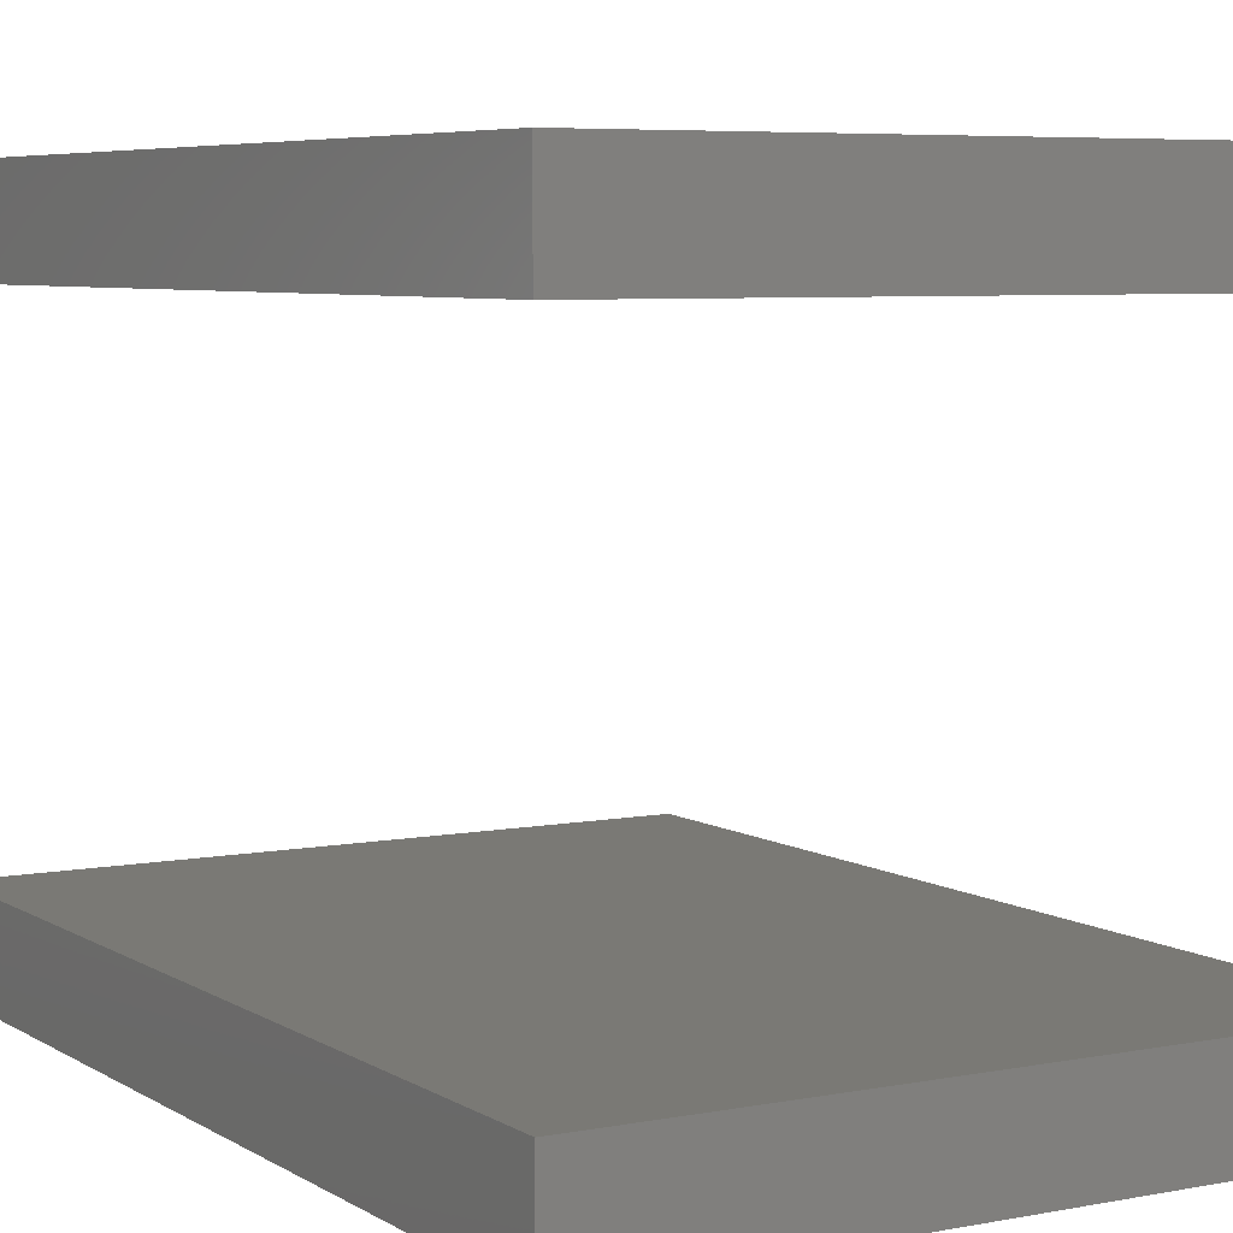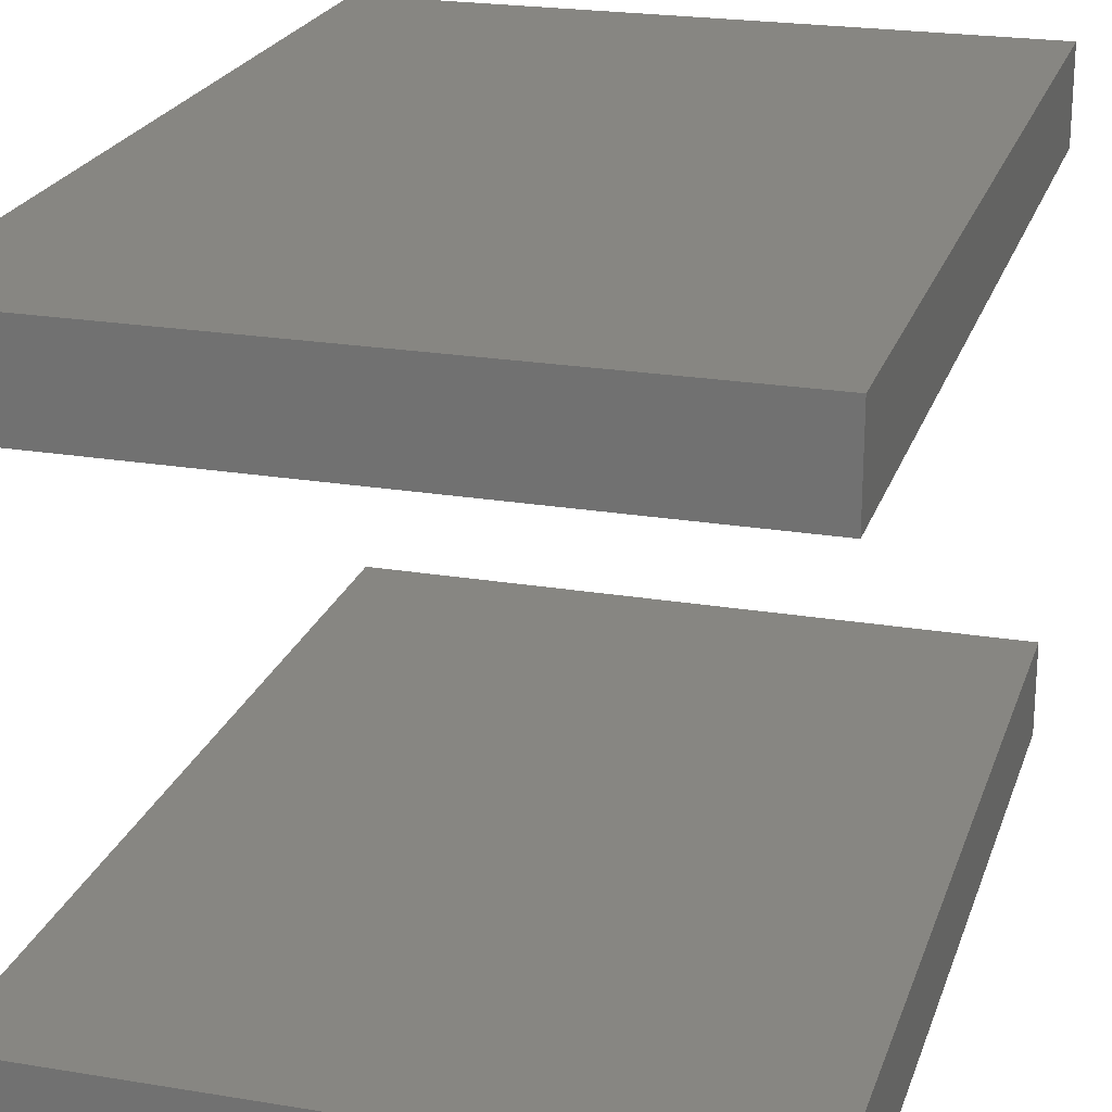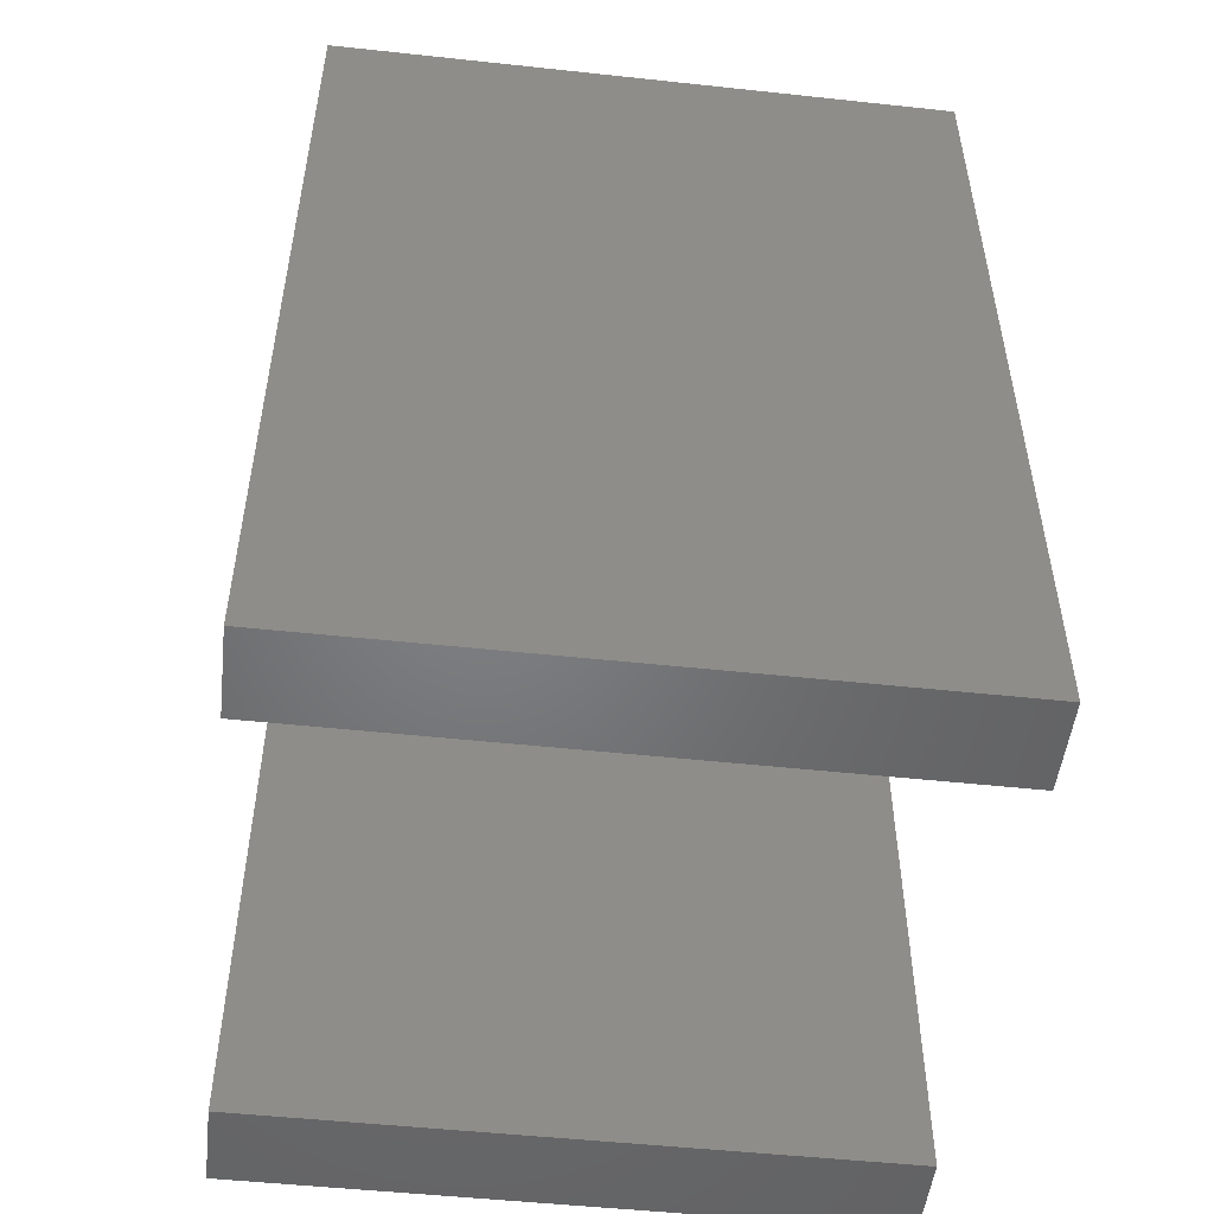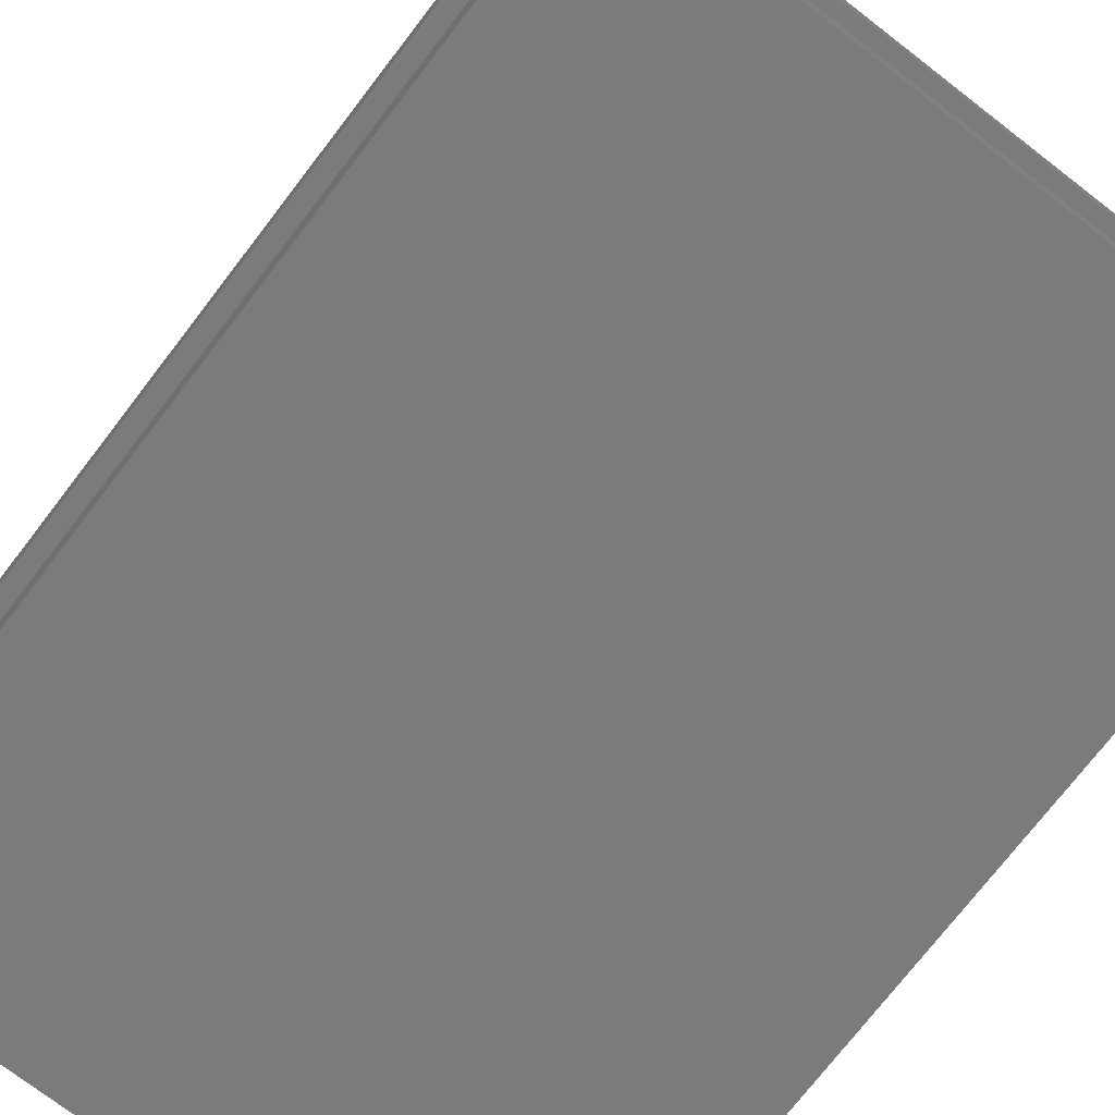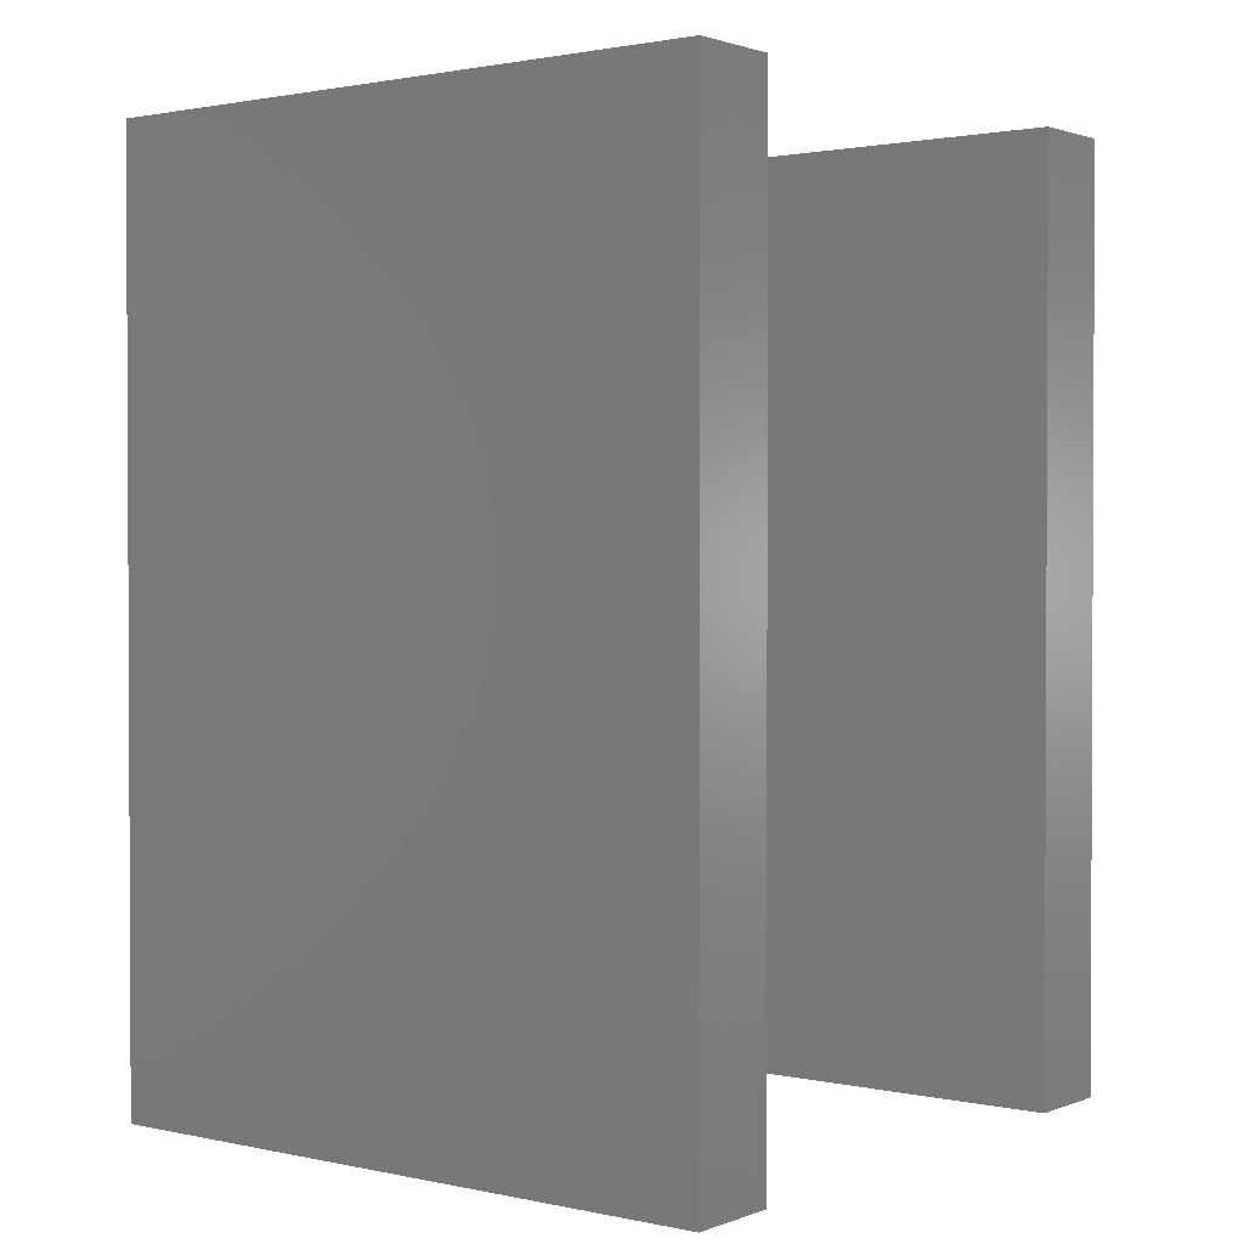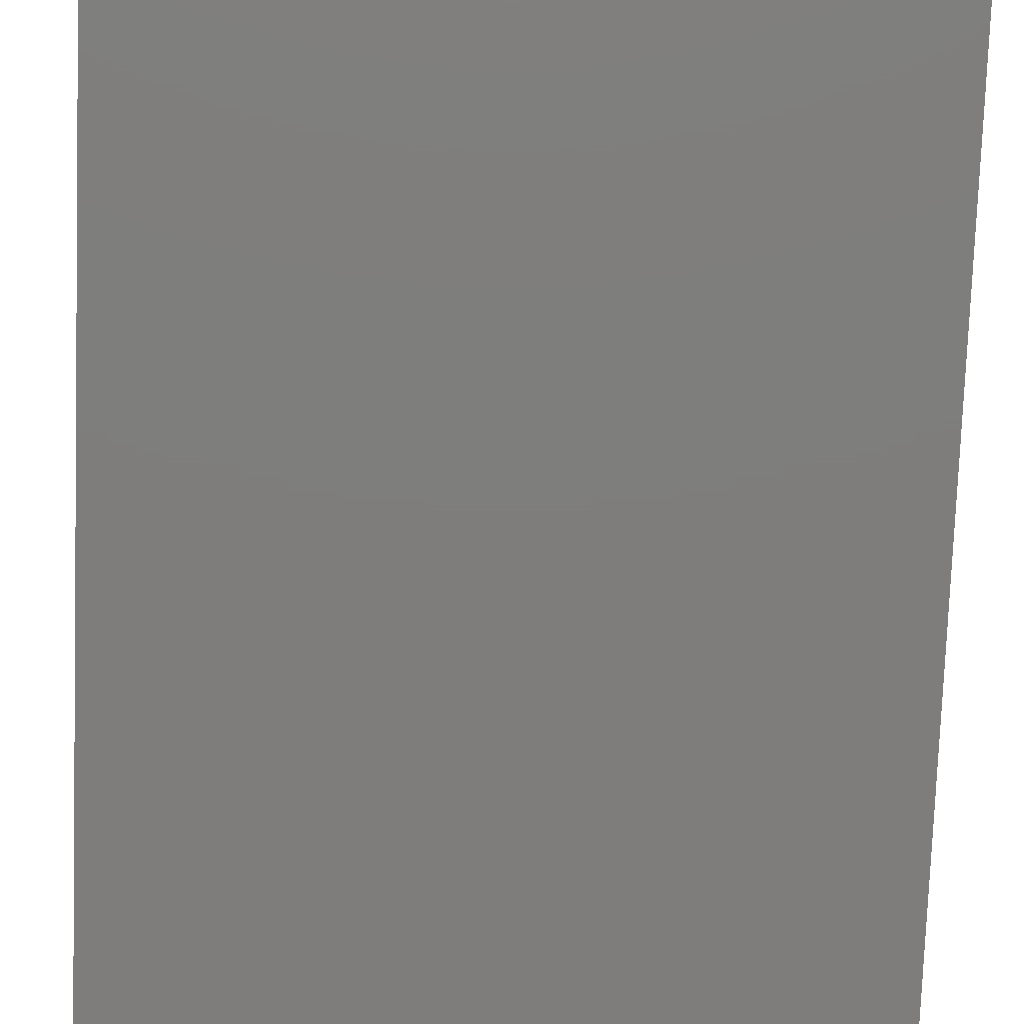
<metadata>
{"format":"stl","ext":"stl","renderer":"f3d","projection":"perspective","resolution":1024,"background":"white","views":[{"elev":6.0,"azim":149.6,"up":"+Y"},{"elev":22.4,"azim":-163.9,"up":"+Y"},{"elev":-50.8,"azim":-6.7,"up":"+Z"},{"elev":-74.4,"azim":142.4,"up":"+Y"},{"elev":1.5,"azim":37.5,"up":"+Z"},{"elev":-77.4,"azim":-2.1,"up":"+Y"}]}
</metadata>
<code>
# stl→obj: 16 verts, 24 faces
v 1.2 0.5 -1
v 1.2 0.5 1
v -0.2 0.5 -1
v -0.2 0.5 1
v 1.2 0.7 -1
v 1.2 0.7 1
v -0.2 0.7 -1
v -0.2 0.7 1
v 1.2 -0.7 -1
v 1.2 -0.7 1
v -0.2 -0.7 -1
v -0.2 -0.7 1
v 1.2 -0.5 -1
v 1.2 -0.5 1
v -0.2 -0.5 -1
v -0.2 -0.5 1
f 1 2 3
f 3 2 4
f 5 6 1
f 1 6 2
f 7 8 5
f 5 8 6
f 3 4 7
f 7 4 8
f 6 8 2
f 2 8 4
f 7 5 3
f 3 5 1
f 9 10 11
f 11 10 12
f 13 14 9
f 9 14 10
f 15 16 13
f 13 16 14
f 11 12 15
f 15 12 16
f 14 16 10
f 10 16 12
f 15 13 11
f 11 13 9

</code>
